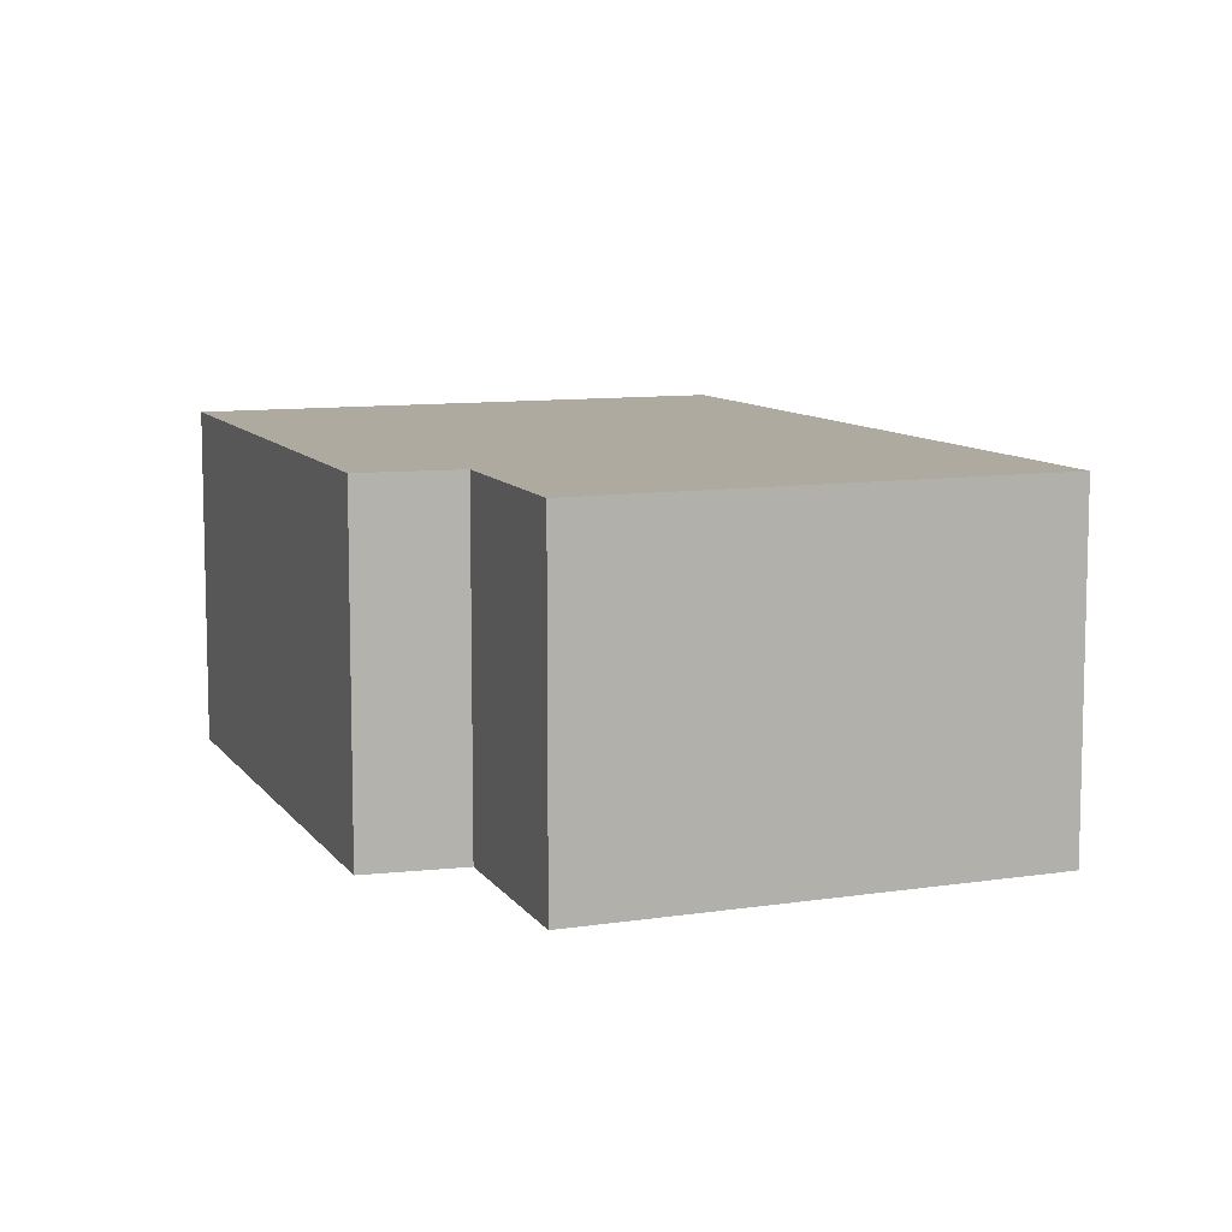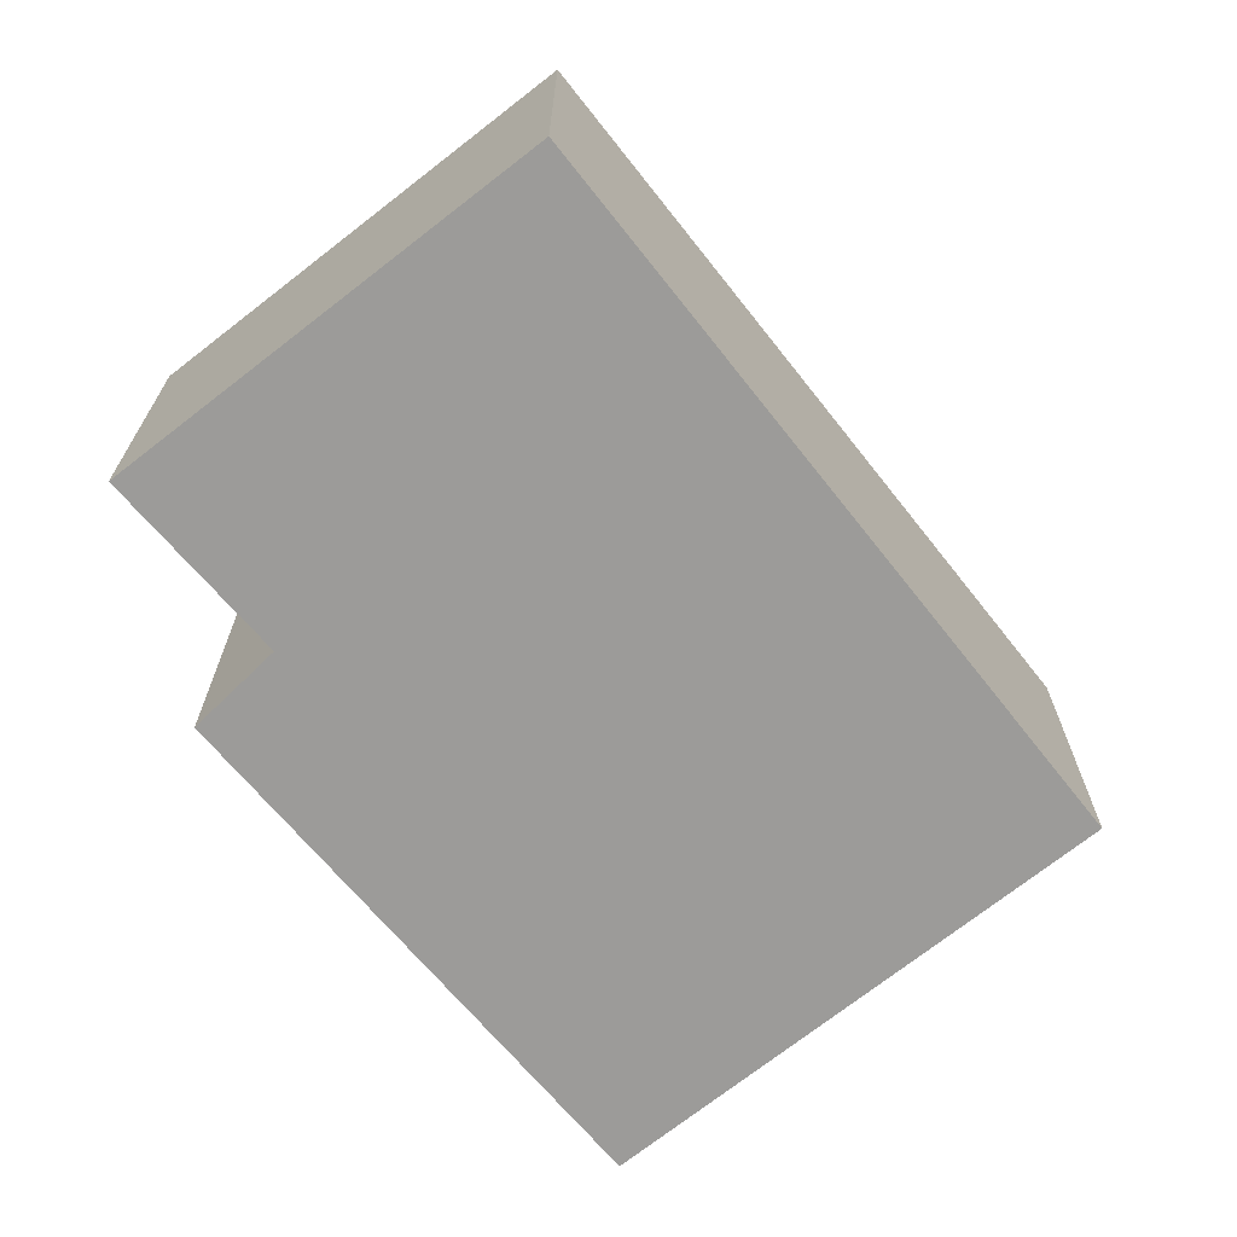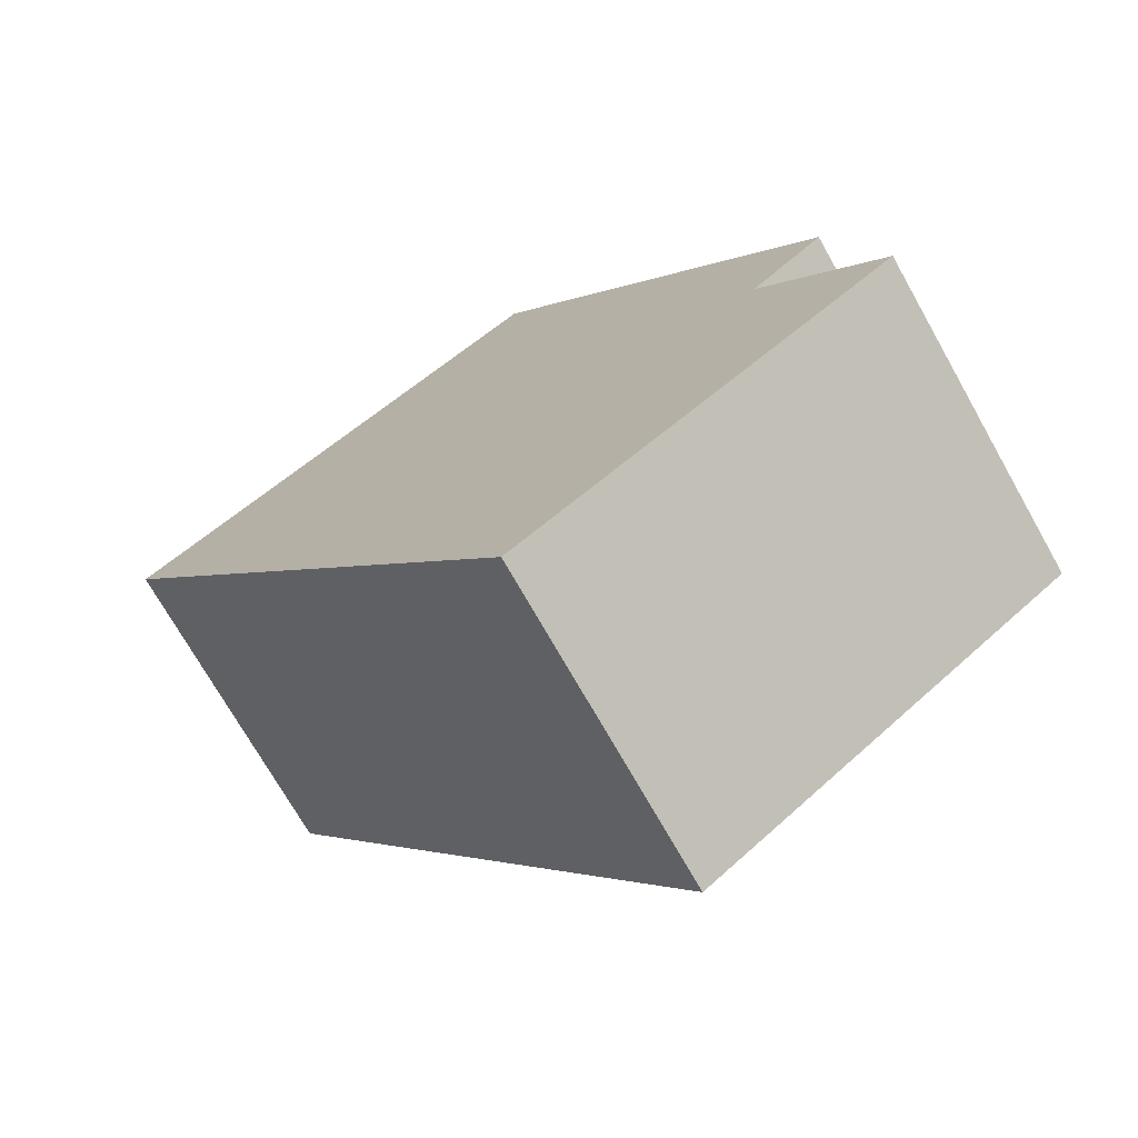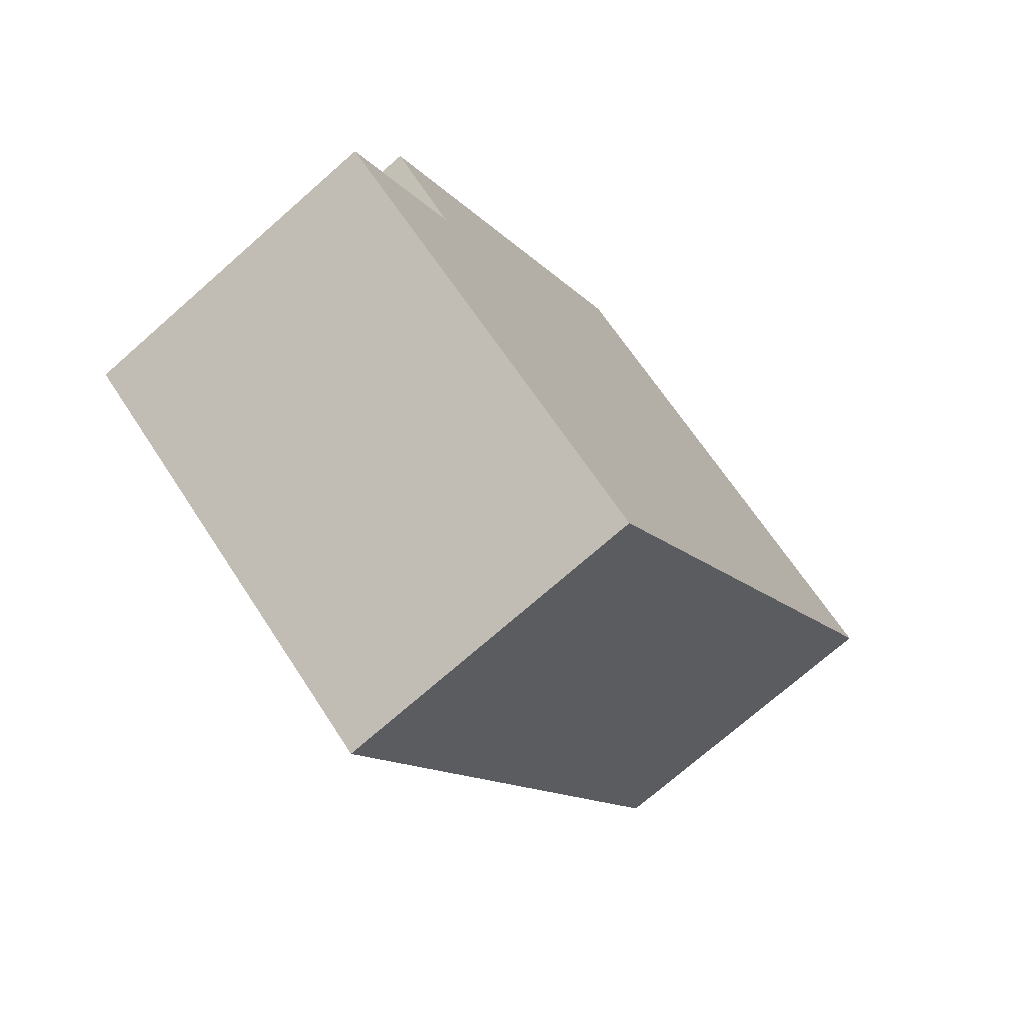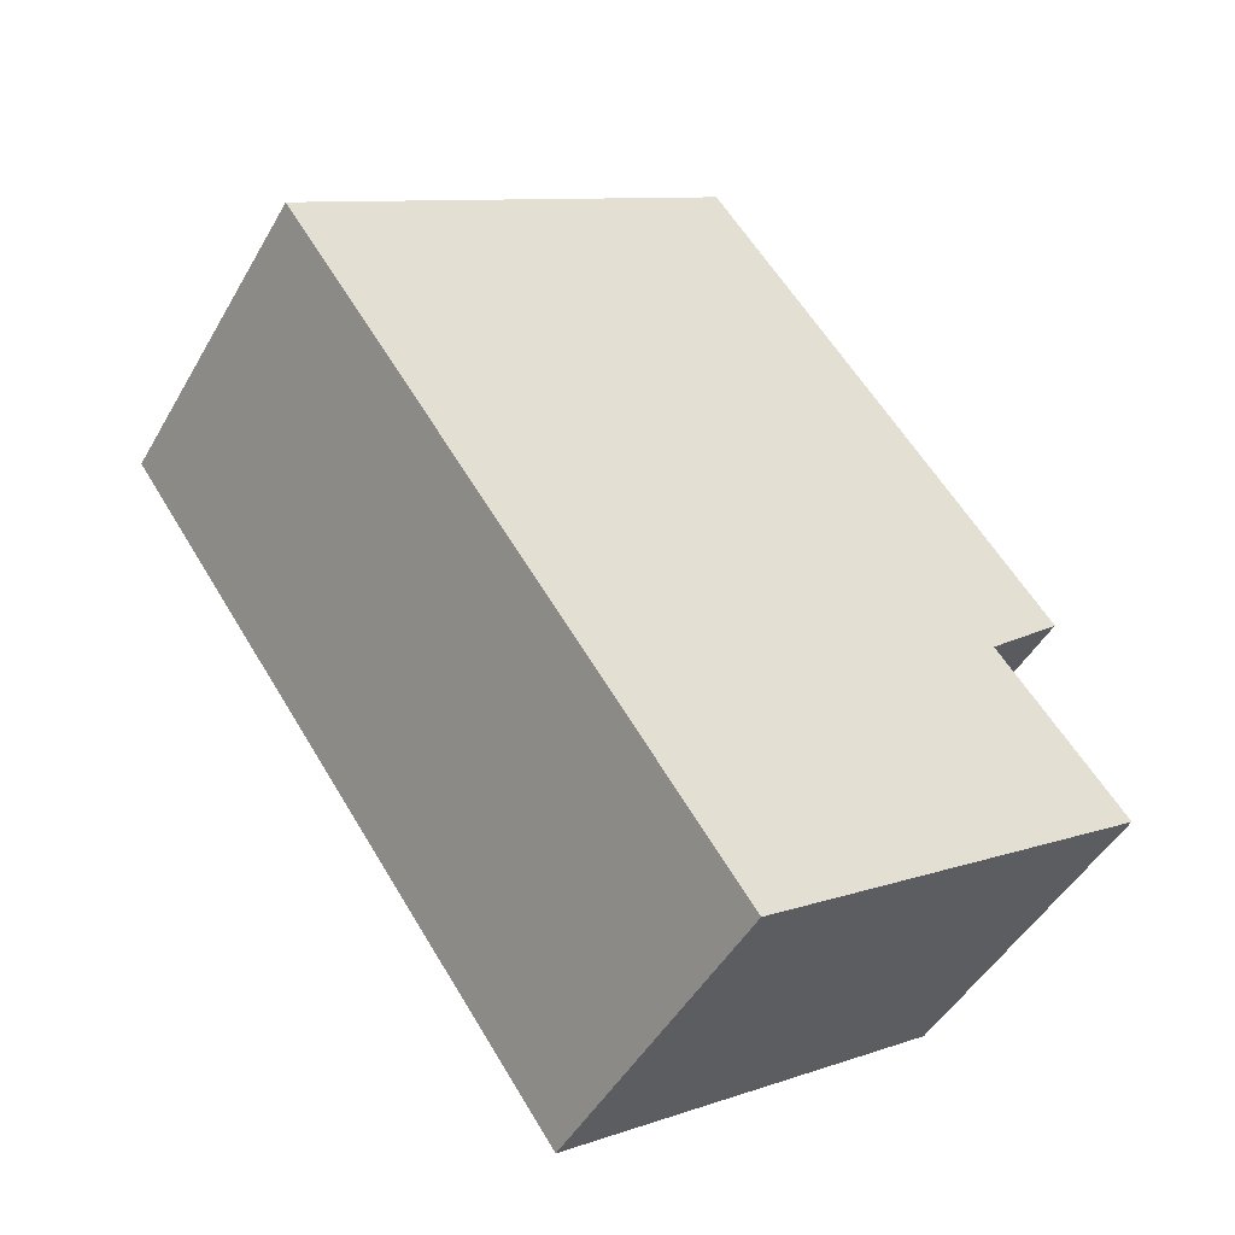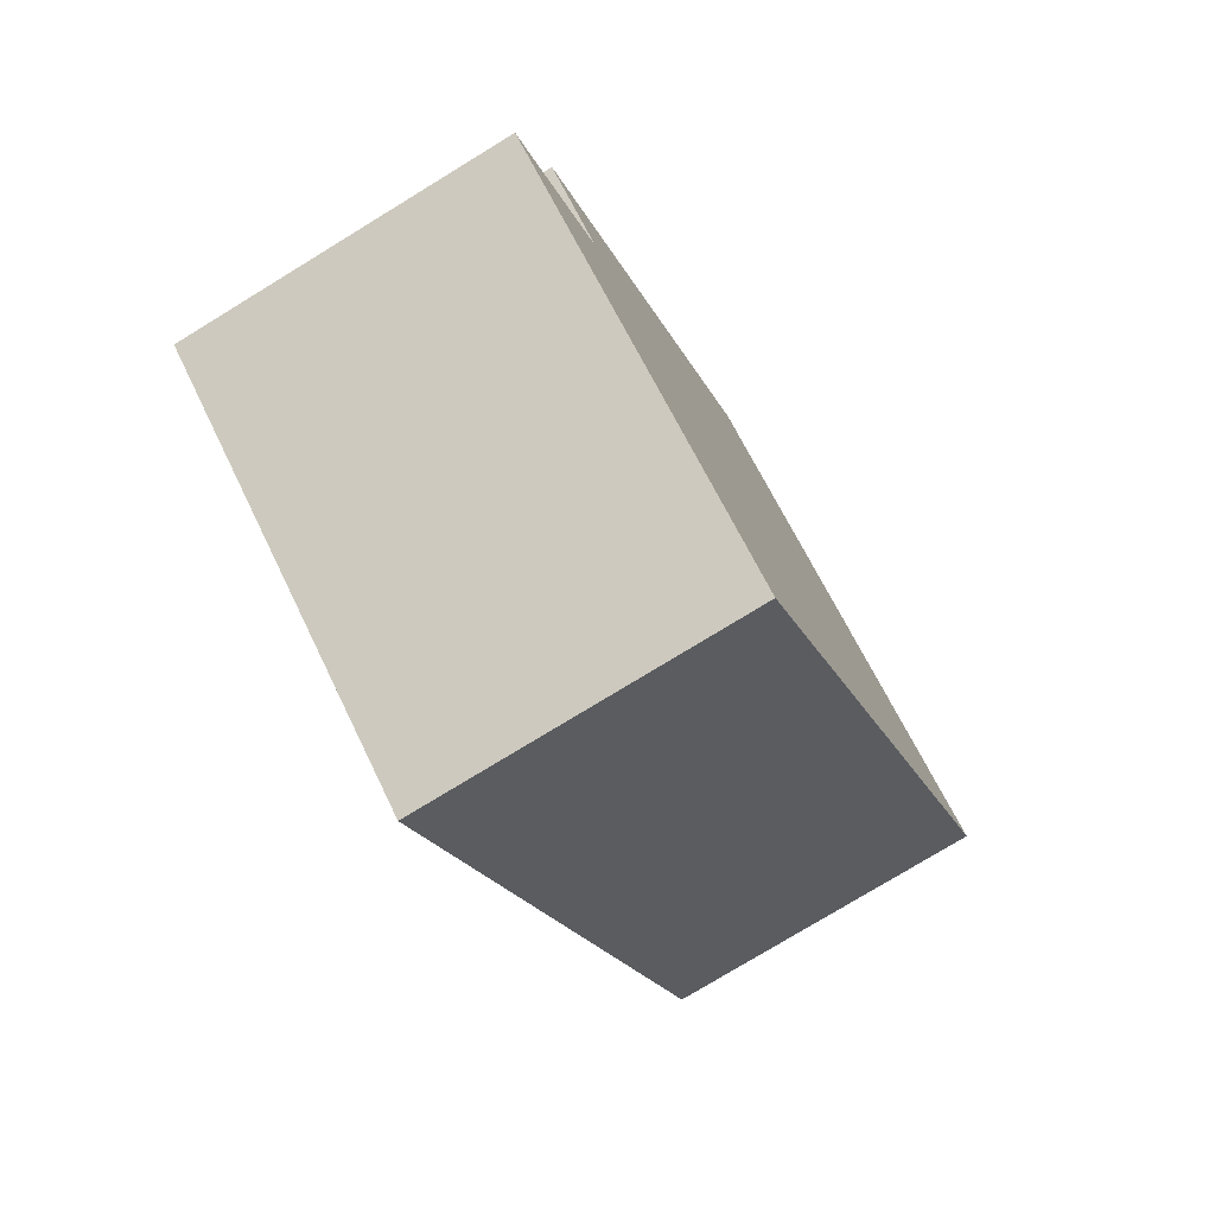
<metadata>
{"format":"obj","ext":"obj","renderer":"f3d","projection":"perspective","resolution":1024,"background":"white","views":[{"elev":9.5,"azim":122.5,"up":"+Y"},{"elev":-69.7,"azim":-177.2,"up":"+Y"},{"elev":-72.4,"azim":29.5,"up":"+Z"},{"elev":-73.1,"azim":131.3,"up":"+Z"},{"elev":-47.5,"azim":-28.5,"up":"+Z"},{"elev":-77.3,"azim":121.4,"up":"+Z"}]}
</metadata>
<code>
v  2.067 1.529 -2.899
v  3.264 1.529 -0.925
v  3.835 1.529 -1.654
v  2.02 1.529 1.471
v  3.61 1.529 -0.617
v  0 1.529 9.362e-17
v  2.02 -9.007e-17 1.471
v  3.61 3.778e-17 -0.617
v  3.264 5.664e-17 -0.925
v  3.835 1.013e-16 -1.654
v  2.067 1.775e-16 -2.899
v  0 0 0
g defaultobject
f 1 2 3
f 2 4 5
f 4 2 1
f 4 1 6
f 7 5 4
f 5 7 8
f 9 3 2
f 3 9 10
f 8 2 5
f 2 8 9
f 10 1 3
f 1 10 11
f 11 6 1
f 6 11 12
f 12 4 6
f 4 12 7
f 10 12 11
f 12 10 9
f 12 9 8
f 12 8 7

</code>
